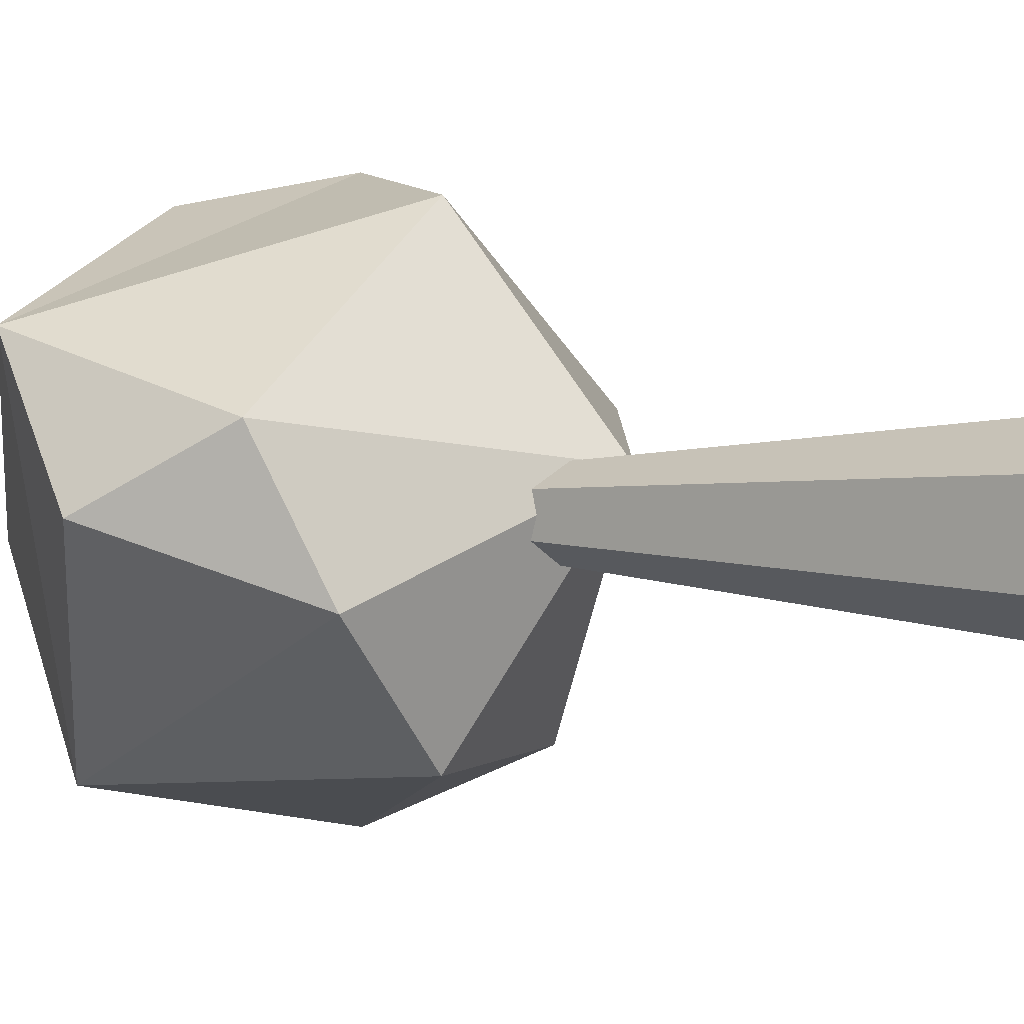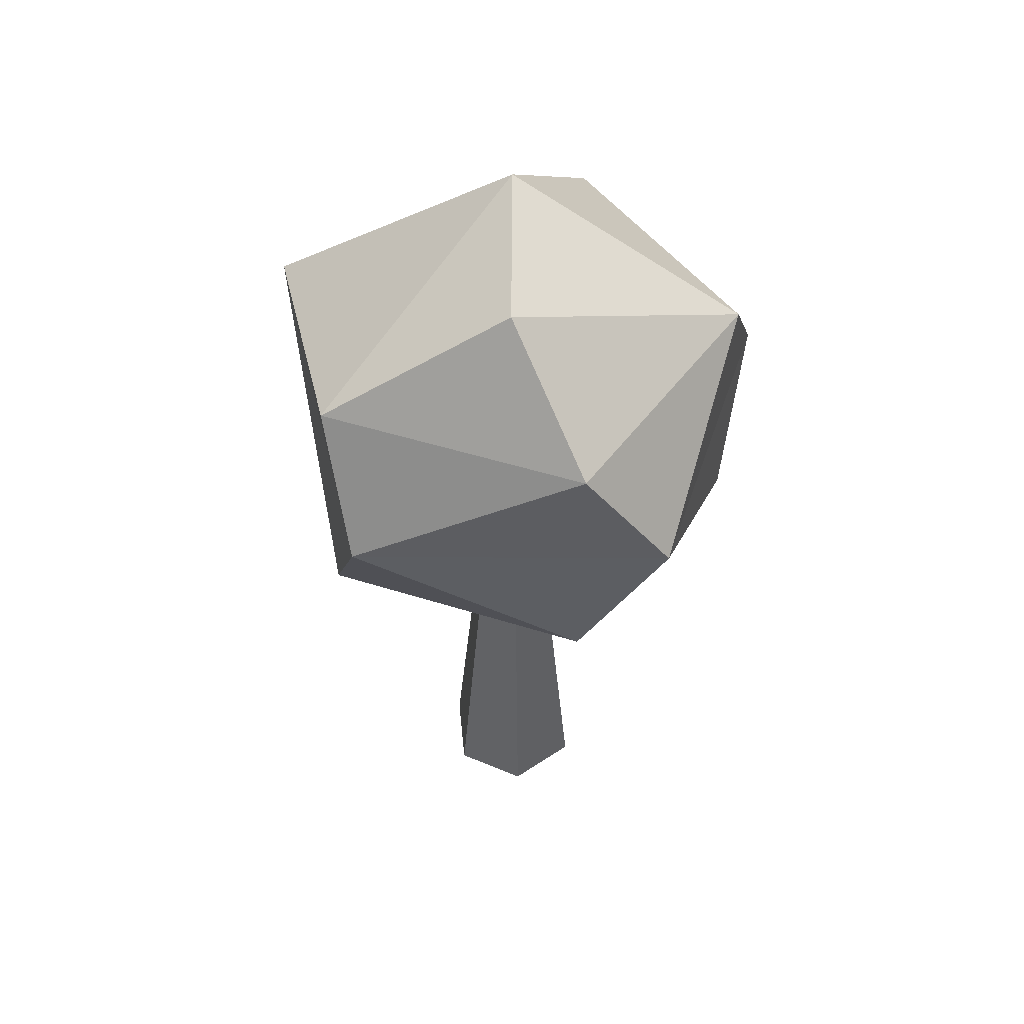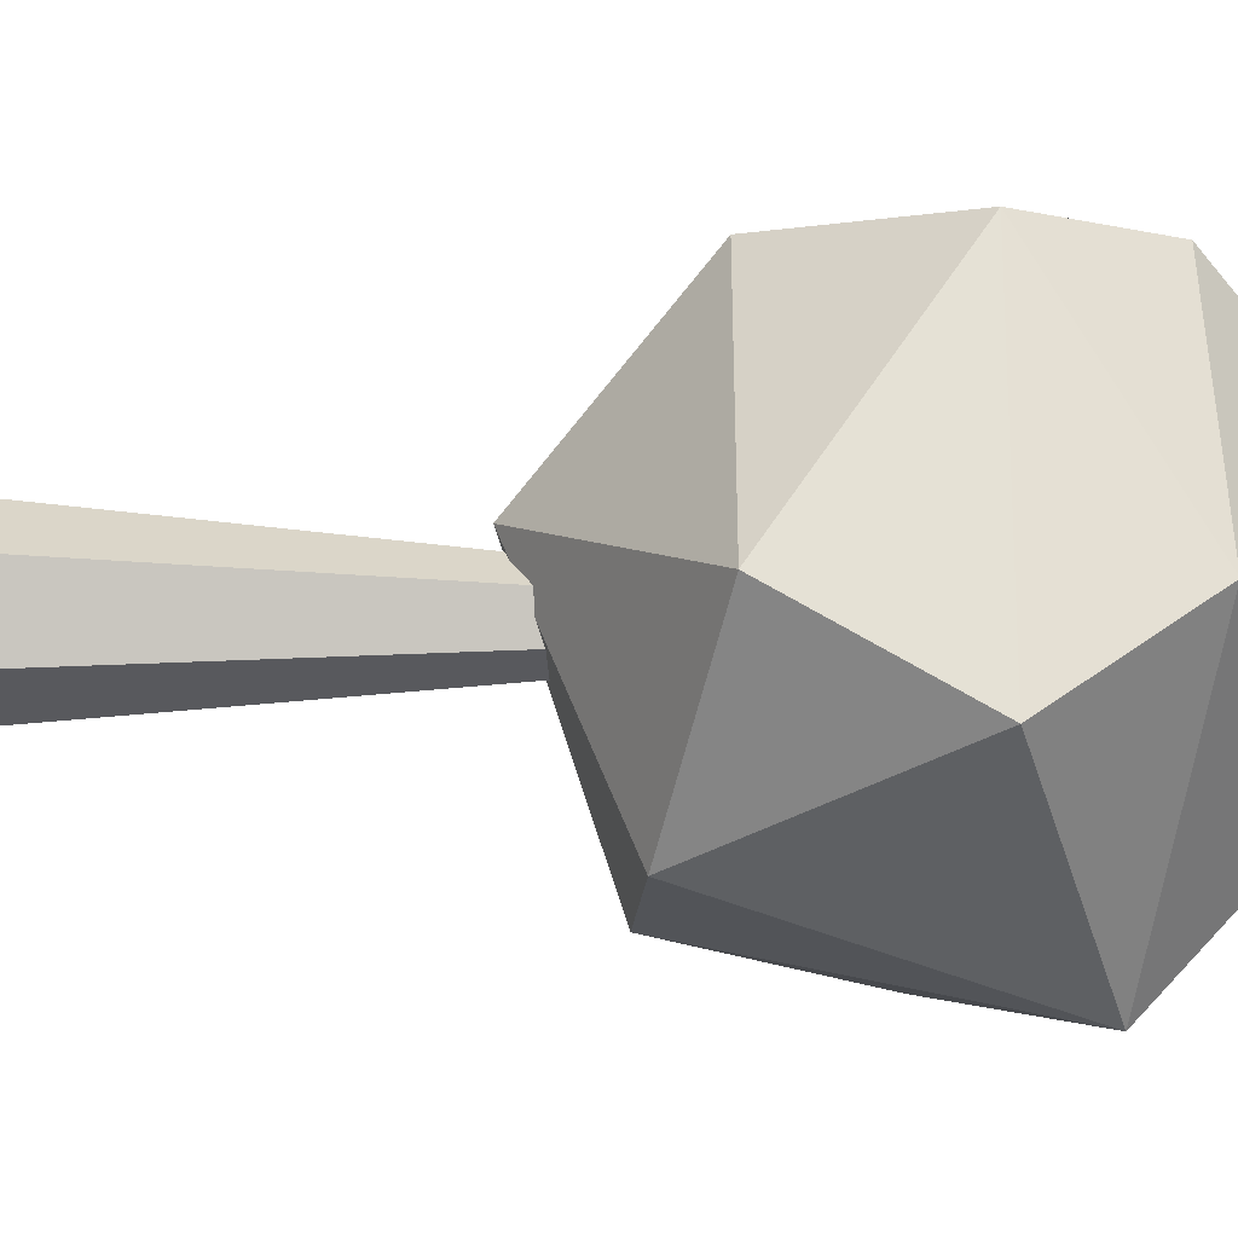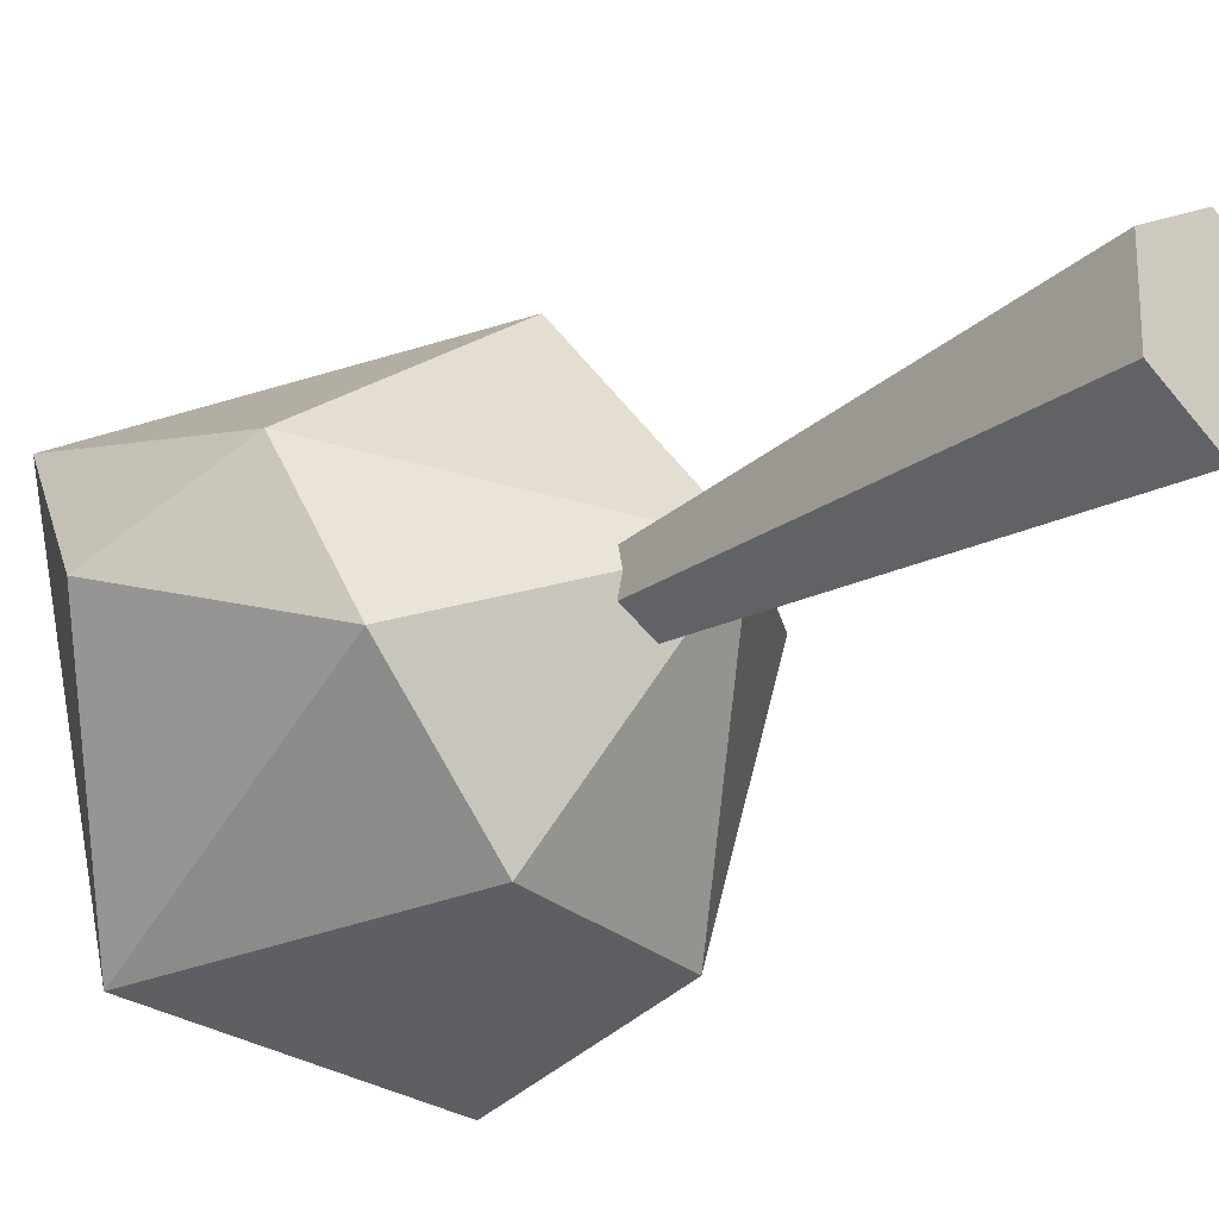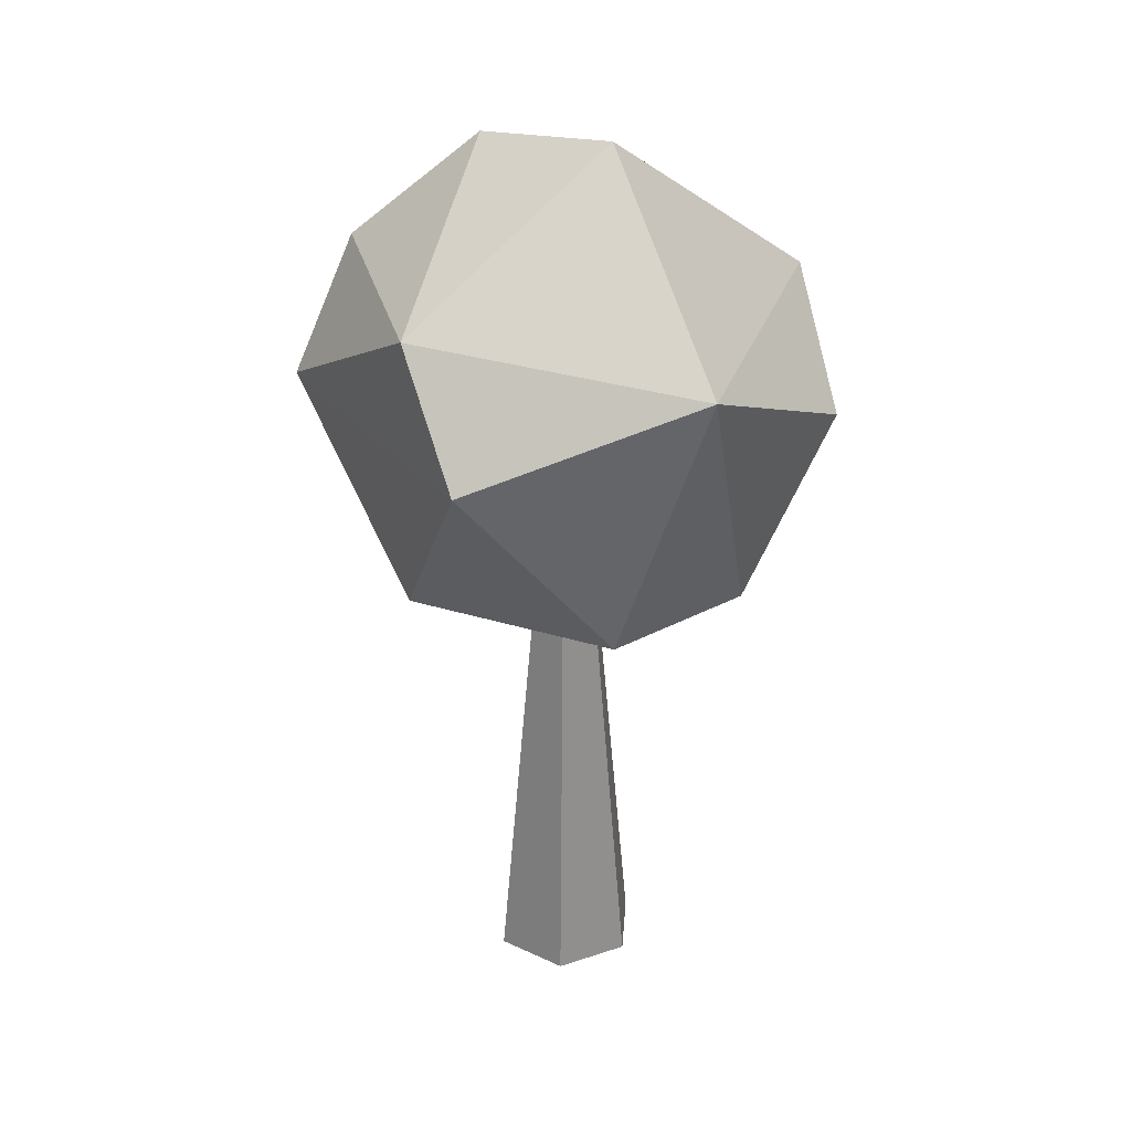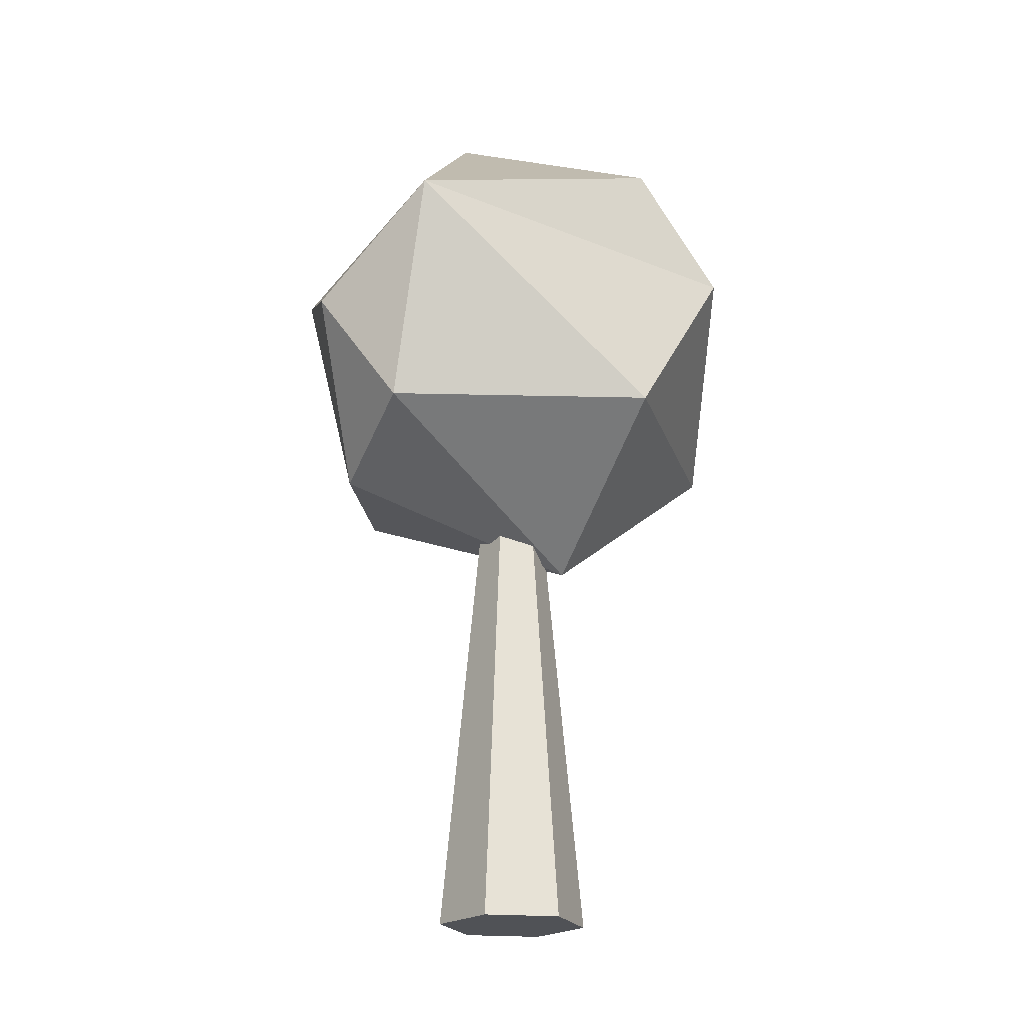
<metadata>
{"format":"obj","ext":"obj","renderer":"f3d","projection":"perspective","resolution":1024,"background":"white","views":[{"elev":2.5,"azim":-52.7,"up":"+Z"},{"elev":52.8,"azim":54.4,"up":"+Y"},{"elev":-60.6,"azim":89.3,"up":"+Z"},{"elev":-24.7,"azim":-42.9,"up":"+Z"},{"elev":30.1,"azim":-175.8,"up":"+Y"},{"elev":-20.9,"azim":-38.8,"up":"+Y"}]}
</metadata>
<code>
o Cylinder
v 0 -0.0068 -0.3
v 0 1.993 -0.1117
v 0.2598 -0.0068 -0.15
v 0.09676 1.993 -0.05586
v 0.2598 -0.0068 0.15
v 0.09676 1.993 0.05586
v -0 -0.0068 0.3
v -0 1.993 0.1117
v -0.2598 -0.0068 0.15
v -0.09676 1.993 0.05586
v -0.2598 -0.0068 -0.15
v -0.09676 1.993 -0.05586
f 1 2 4 3
f 3 4 6 5
f 5 6 8 7
f 7 8 10 9
f 4 2 12 10 8 6
f 9 10 12 11
f 11 12 2 1
f 1 3 5 7 9 11
o Icosphere.001
v -0.2352 1.887 -0.724
v 0.003618 3.112 0.8923
v -0.5841 2.949 -0.797
v 0.5215 3.112 -0.724
v 0.8497 3.112 0.2723
v -0.1782 3.649 -0.1294
v 0.1782 1.527 0.1294
v -0.003618 2.064 0.8923
v 0.8475 2.064 0.2792
v -0.8497 2.064 0.2723
v -0.705 1.857 -0.2462
v 0.5274 2.064 -0.7197
v 1.044 2.642 -0
v 0.3226 2.642 0.9928
v -0.8898 2.945 0.5209
v -1.044 2.534 -0
v 0.3226 2.642 -0.9928
v 0.3389 3.546 0.2462
f 19 23 13
f 13 23 15
f 21 25 26
f 20 26 27
f 13 15 29
f 24 29 25
f 14 17 30
f 27 14 18
f 15 27 18
f 16 15 18
f 17 16 30
f 30 16 18
f 18 14 30
f 25 16 17
f 25 29 16
f 29 15 16
f 28 27 15
f 27 26 14
f 26 17 14
f 26 25 17
f 24 13 29
f 15 23 28
f 23 22 28
f 28 22 27
f 22 20 27
f 20 21 26
f 21 24 25
f 19 13 24
f 23 19 22
f 19 20 22
f 21 19 24
f 19 21 20

</code>
